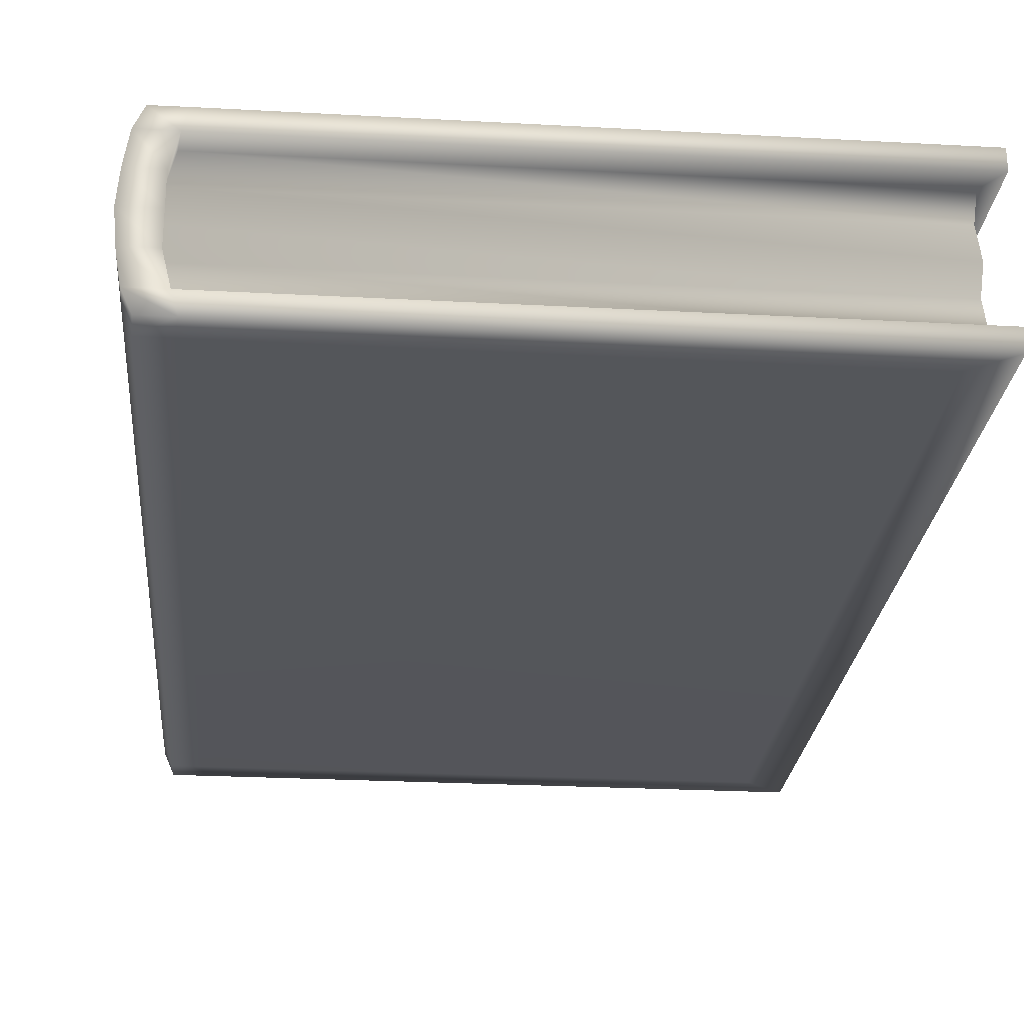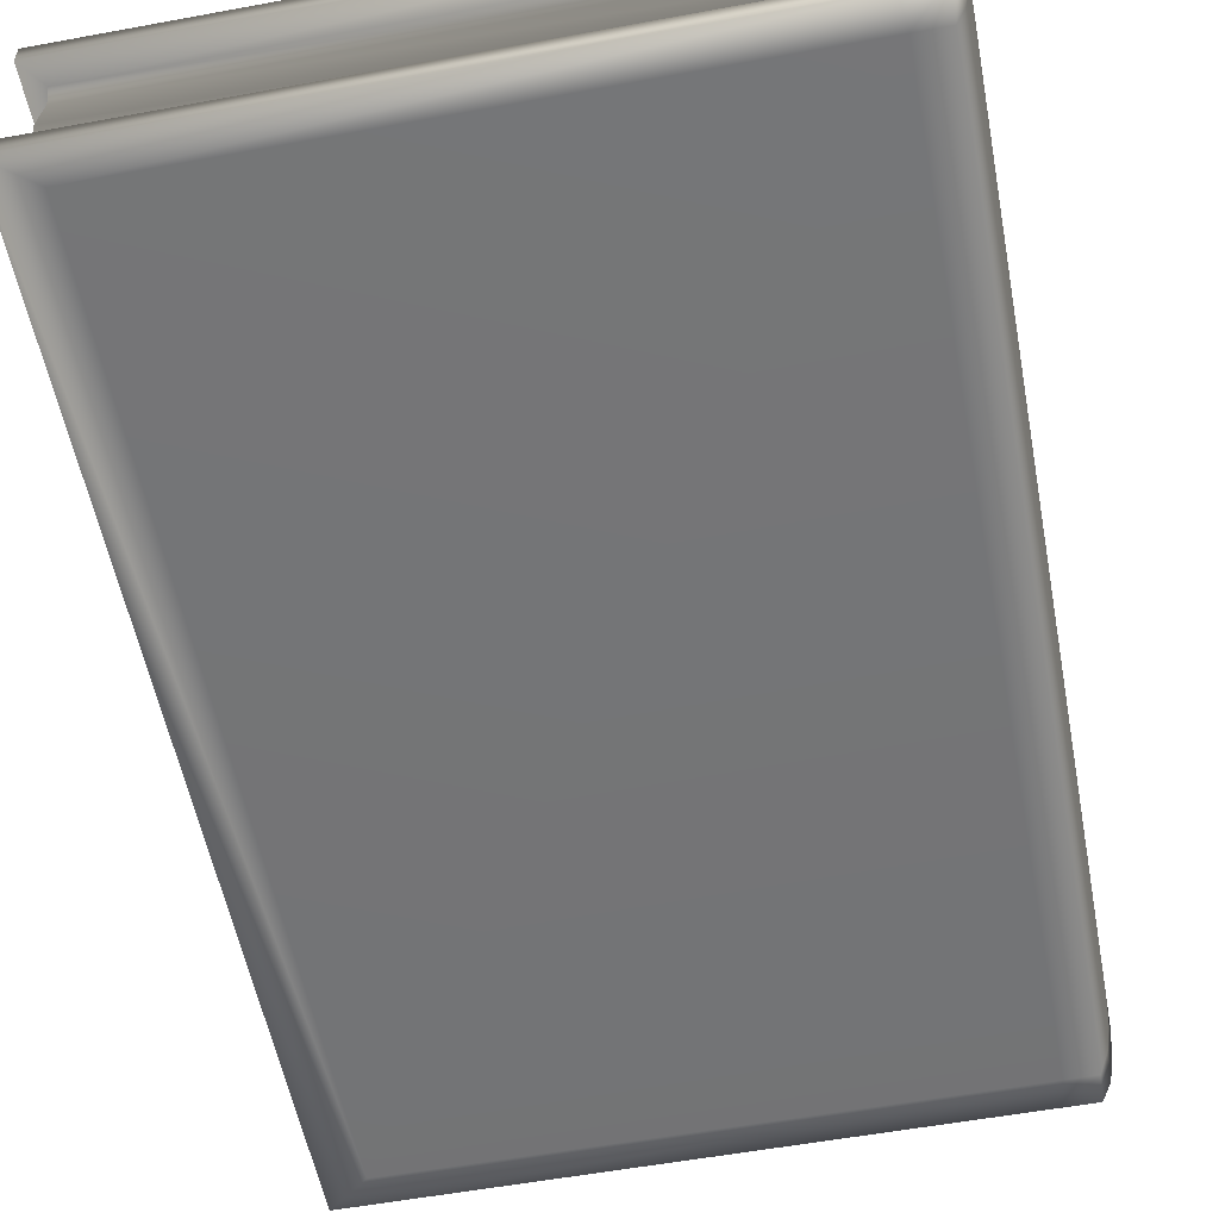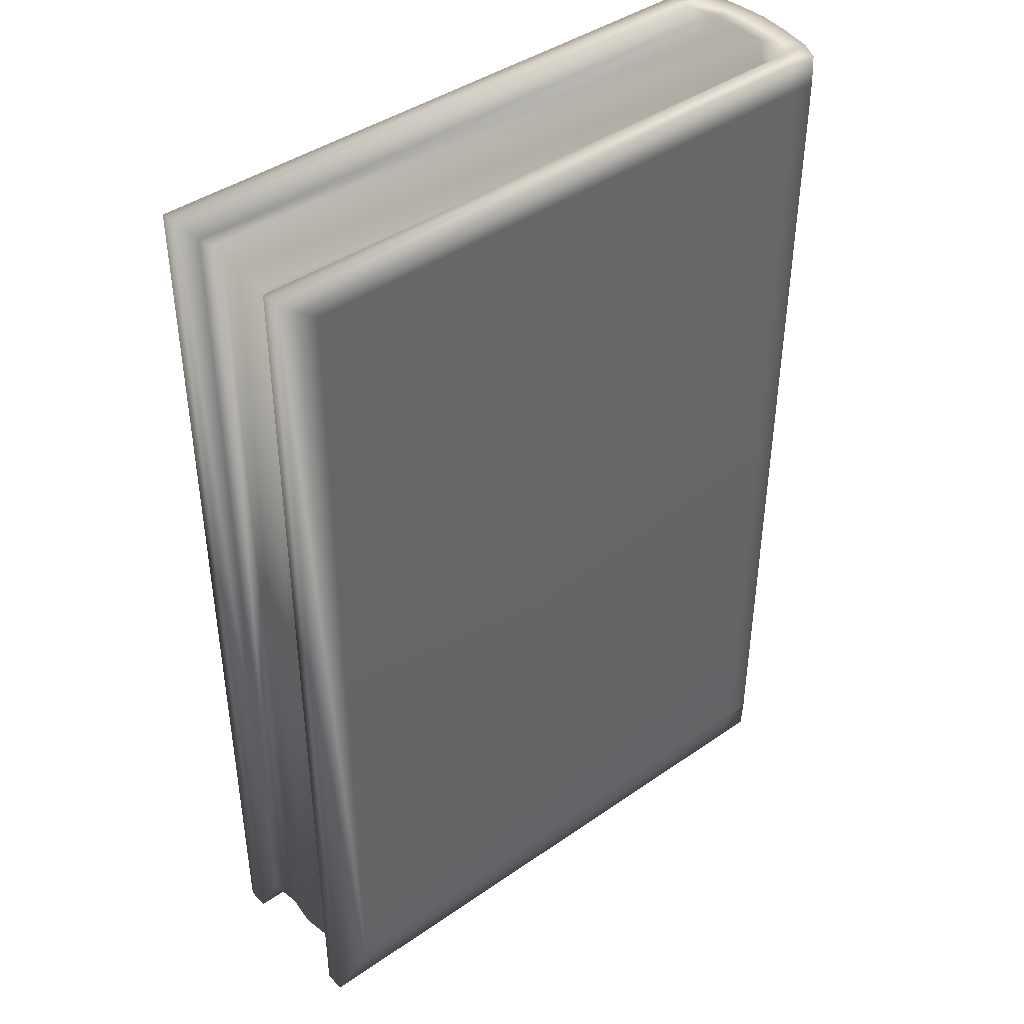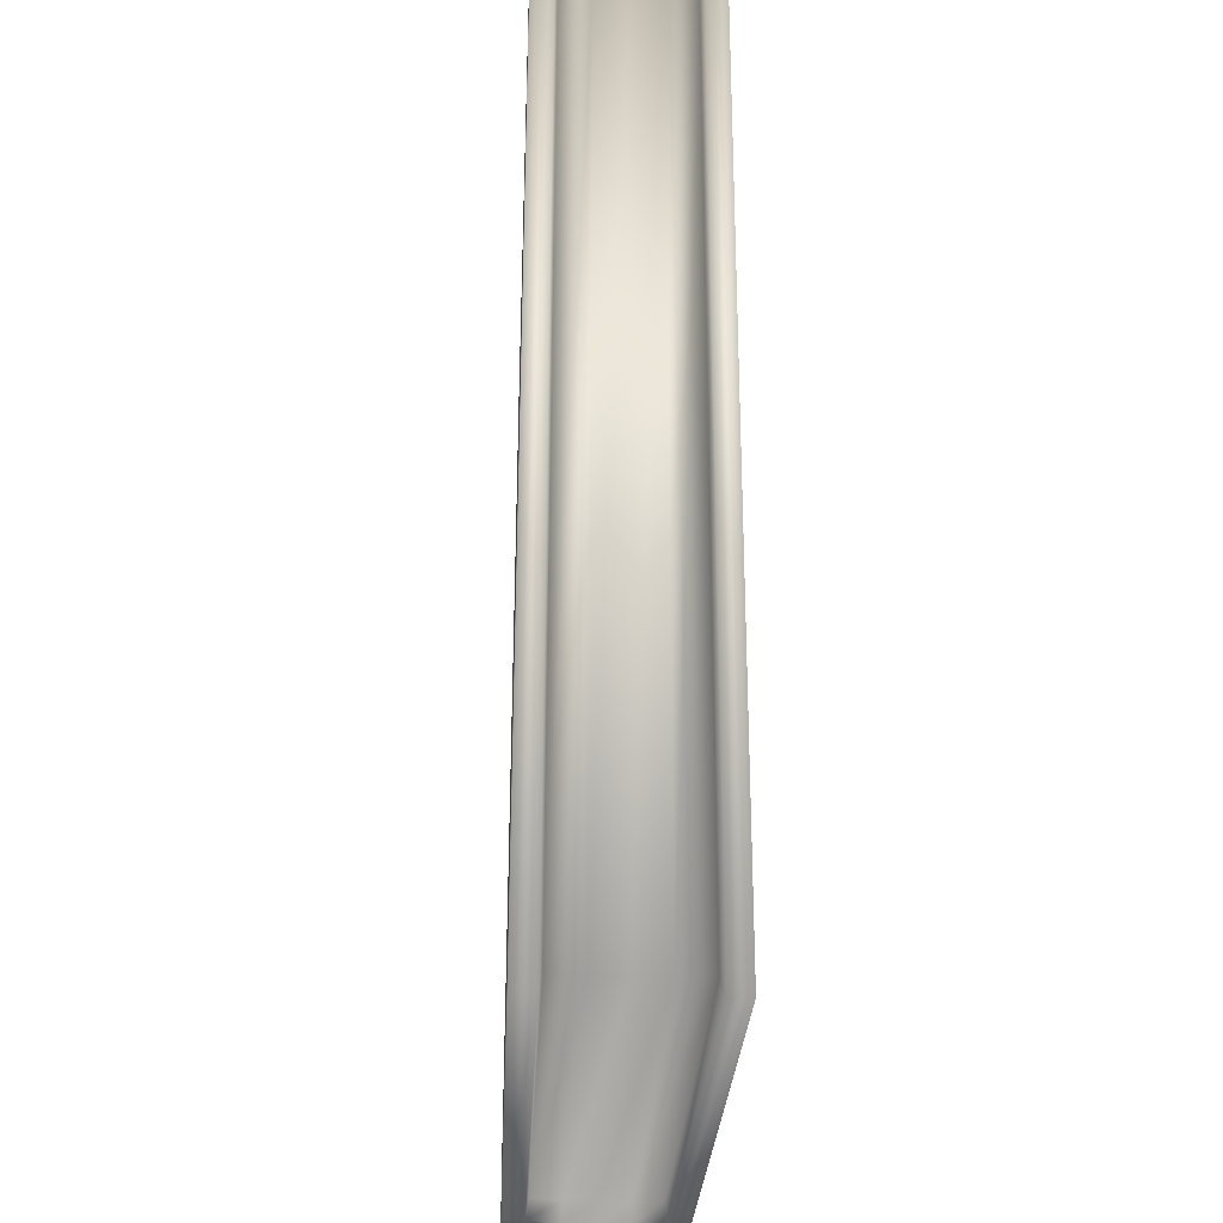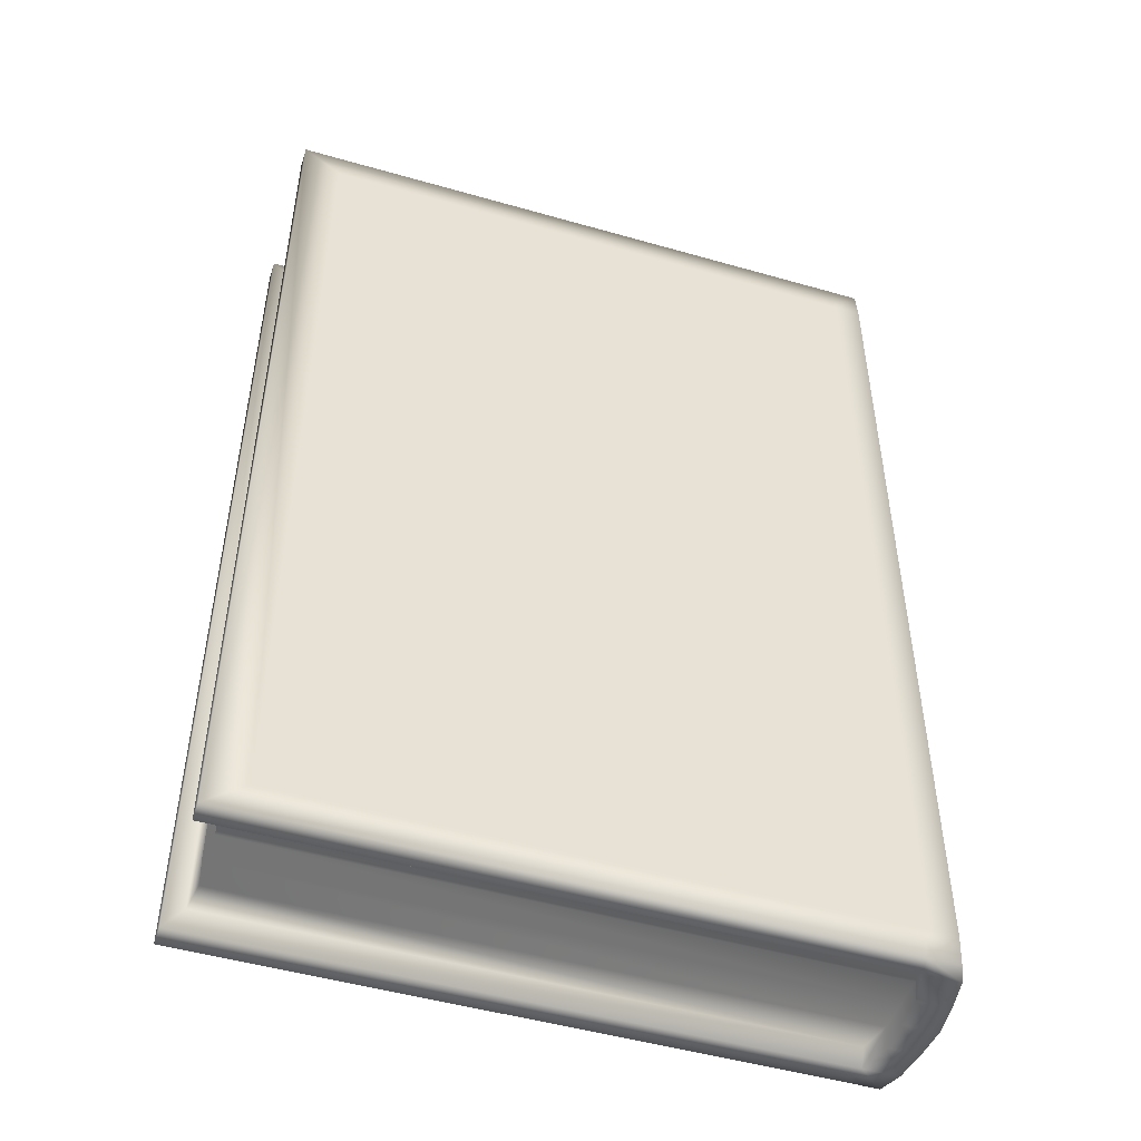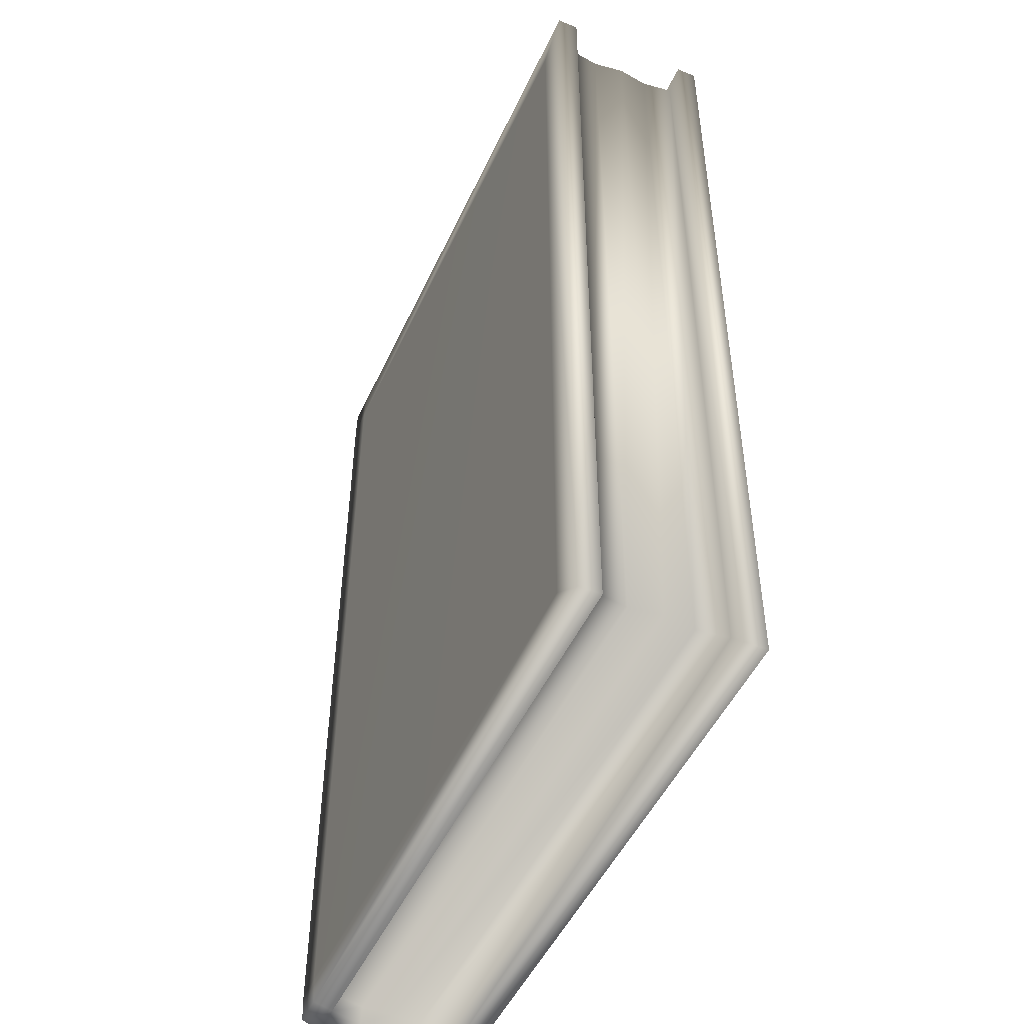
<metadata>
{"format":"obj","ext":"obj","renderer":"f3d","projection":"perspective","resolution":1024,"background":"white","views":[{"elev":-25.2,"azim":-5.1,"up":"+Y"},{"elev":-56.5,"azim":-169.1,"up":"+Y"},{"elev":42.2,"azim":140.3,"up":"+Z"},{"elev":-28.3,"azim":87.4,"up":"+Z"},{"elev":-49.2,"azim":162.4,"up":"+Z"},{"elev":-49.4,"azim":65.9,"up":"+Z"}]}
</metadata>
<code>
o book
v 0.4498 0.03669 -0.6798
v 0.4499 0.0387 0.6799
v 0.4776 0.03425 0.7122
v 0.4499 0.2248 0.6793
v 0.4496 0.223 -0.6801
v 0.4771 0.2273 -0.7125
v 0.42 0.259 -0.6681
v 0.4773 0.2602 0.7118
v 0.4772 0.2582 -0.7125
v 0.4774 -3.9e-05 -0.7122
v 0.4776 0.001998 0.7122
v -0.4286 0.0362 -0.6797
v 0.4775 0.03229 -0.7122
v -0.4244 0.03168 -0.7119
v -0.4153 -0.000496 -0.7119
v -0.4627 -0.000599 -0.7121
v -0.4204 -0.001185 -0.6677
v -0.4648 -0.00107 -0.6676
v -0.42 0.000634 0.6679
v -0.4645 0.000748 0.6681
v -0.4151 0.001425 0.7122
v -0.4625 0.001413 0.7123
v -0.4767 0.03365 0.7123
v -0.4282 0.03807 0.6798
v -0.4244 0.03374 0.7124
v -0.4284 0.2223 -0.6802
v -0.4247 0.2268 -0.7123
v -0.4286 0.2244 0.6797
v 0.4774 0.2294 0.7119
v -0.4245 0.2288 0.7122
v -0.4157 0.2597 0.7121
v -0.463 0.2596 0.7119
v -0.4206 0.2603 0.6675
v -0.4649 0.2603 0.6677
v -0.4207 0.2585 -0.6681
v -0.465 0.2584 -0.6682
v -0.4158 0.2577 -0.7123
v -0.4631 0.2576 -0.7125
v -0.477 0.2267 -0.7124
v -0.4769 0.03164 -0.7122
v -0.477 0.2288 0.7119
v 0.4437 0.08519 0.6797
v 0.4435 0.08327 -0.6801
v 0.45 0.1318 0.6798
v 0.4497 0.1298 -0.6799
v 0.4436 0.1782 0.6796
v 0.4436 0.1764 -0.6802
v -0.4401 0.08467 0.6797
v -0.4394 0.1312 0.6798
v -0.4402 0.1777 0.6796
v -0.4401 0.08263 -0.6799
v -0.4396 0.1292 -0.6799
v -0.4403 0.1758 -0.6801
v -0.4366 0.178 -0.7123
v -0.4848 0.178 -0.7122
v -0.4856 0.175 -0.6682
v -0.4785 0.2208 -0.6681
v -0.4854 0.1769 0.6677
v -0.4781 0.2226 0.6676
v -0.4848 0.1801 0.7121
v -0.4362 0.1799 0.7119
v -0.4362 0.08243 0.7121
v -0.4847 0.08243 0.7121
v -0.4853 0.08542 0.6679
v -0.4781 0.03959 0.6679
v -0.4855 0.08364 -0.6678
v -0.4784 0.03785 -0.6679
v -0.4848 0.08039 -0.7123
v -0.4365 0.08053 -0.712
v 0.4201 0.2608 0.6674
v 0.4202 -0.000659 -0.6679
v 0.4204 0.001185 0.6677
v -0.4361 0.1312 0.712
v -0.489 0.1312 0.712
v -0.489 0.1312 0.6679
v -0.489 0.1292 -0.6679
v -0.4893 0.1293 -0.7122
v -0.4363 0.1293 -0.7121
f 1 2 3
f 4 5 6
f 7 8 9
f 10 3 11
f 12 1 13
f 12 13 14
f 14 13 15
f 14 15 16
f 16 15 17
f 16 17 18
f 18 17 19
f 18 19 20
f 20 19 21
f 20 21 22
f 22 21 23
f 2 24 25
f 2 25 3
f 3 25 11
f 3 10 13
f 13 1 3
f 5 26 27
f 5 27 6
f 6 27 9
f 28 4 29
f 28 29 30
f 30 29 31
f 30 31 32
f 32 31 33
f 32 33 34
f 34 33 35
f 34 35 36
f 36 35 37
f 36 37 38
f 38 37 39
f 29 4 6
f 29 6 8
f 8 6 9
f 16 40 14
f 32 41 30
f 2 1 42
f 42 1 43
f 42 43 44
f 44 43 45
f 44 45 46
f 46 45 47
f 46 47 4
f 4 47 5
f 24 2 48
f 48 2 42
f 48 42 49
f 49 42 44
f 49 44 50
f 50 44 46
f 50 46 28
f 28 46 4
f 1 12 43
f 43 12 51
f 43 51 45
f 45 51 52
f 45 52 47
f 47 52 53
f 47 53 5
f 5 53 26
f 26 53 54
f 26 54 27
f 27 54 55
f 27 55 39
f 39 55 56
f 39 56 57
f 57 56 58
f 57 58 59
f 59 58 60
f 59 60 41
f 41 60 61
f 41 61 30
f 30 61 50
f 30 50 28
f 24 48 62
f 24 62 25
f 25 62 63
f 25 63 23
f 23 63 64
f 23 64 65
f 65 64 66
f 65 66 67
f 67 66 68
f 67 68 40
f 40 68 69
f 40 69 14
f 14 69 51
f 14 51 12
f 22 23 65
f 22 65 20
f 20 65 67
f 20 67 18
f 18 67 40
f 18 40 16
f 41 32 34
f 41 34 59
f 59 34 36
f 59 36 57
f 57 36 38
f 57 38 39
f 27 39 37
f 27 37 9
f 9 37 35
f 9 35 7
f 7 35 33
f 7 33 70
f 70 33 31
f 70 31 8
f 8 31 29
f 7 70 8
f 17 15 71
f 71 15 10
f 71 10 72
f 72 10 11
f 72 11 19
f 19 11 21
f 13 10 15
f 21 11 25
f 21 25 23
f 49 50 61
f 49 61 73
f 73 61 60
f 73 60 74
f 74 60 58
f 74 58 75
f 75 58 56
f 75 56 76
f 76 56 55
f 76 55 77
f 77 55 54
f 77 54 78
f 78 54 53
f 78 53 52
f 48 49 73
f 48 73 62
f 62 73 74
f 62 74 63
f 63 74 75
f 63 75 64
f 64 75 76
f 64 76 66
f 66 76 77
f 66 77 68
f 68 77 78
f 68 78 69
f 69 78 52
f 69 52 51
f 17 71 72
f 17 72 19

</code>
